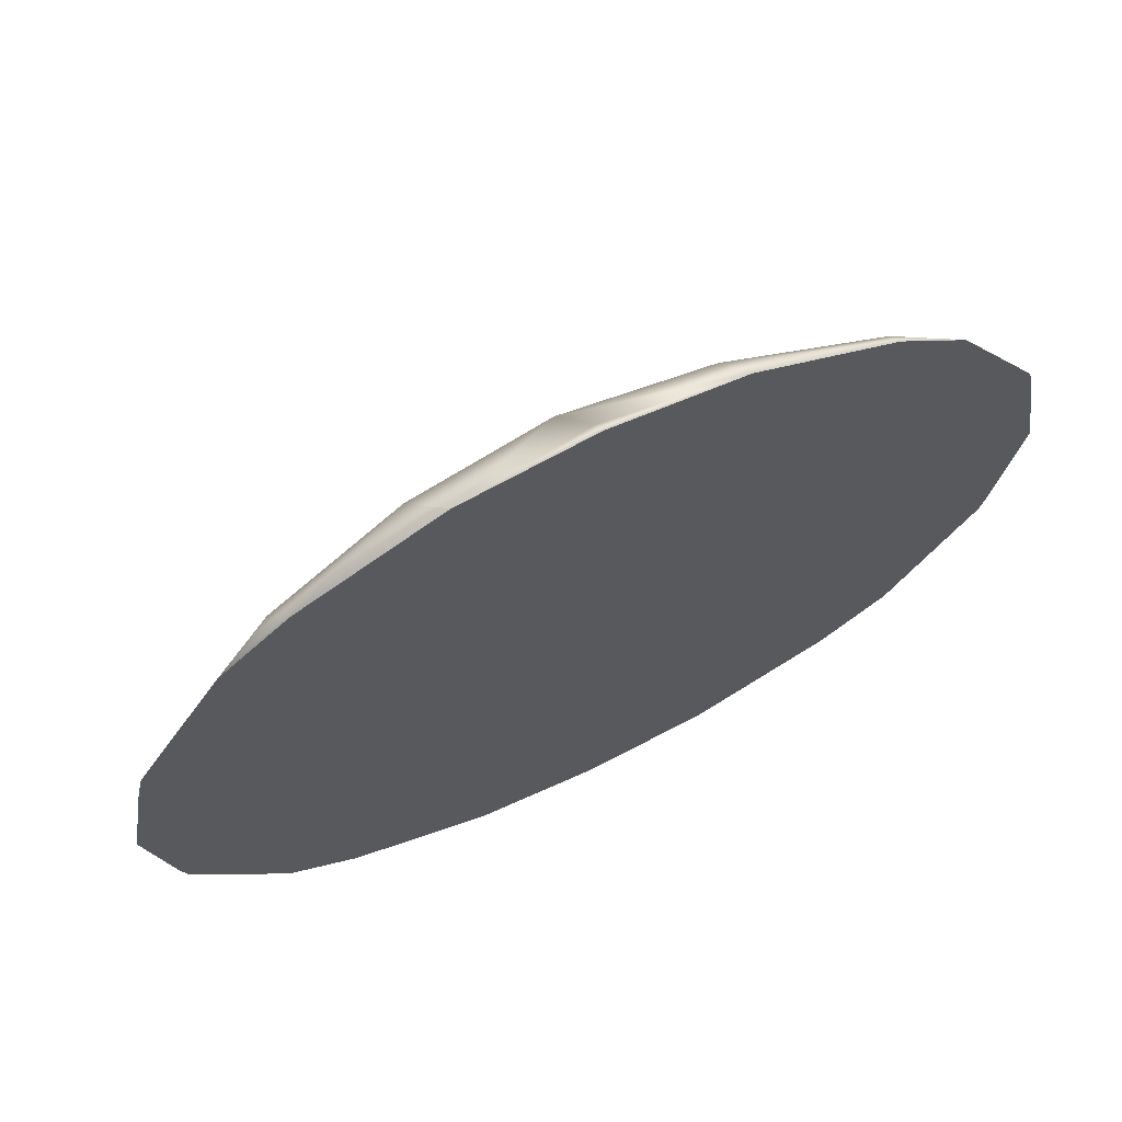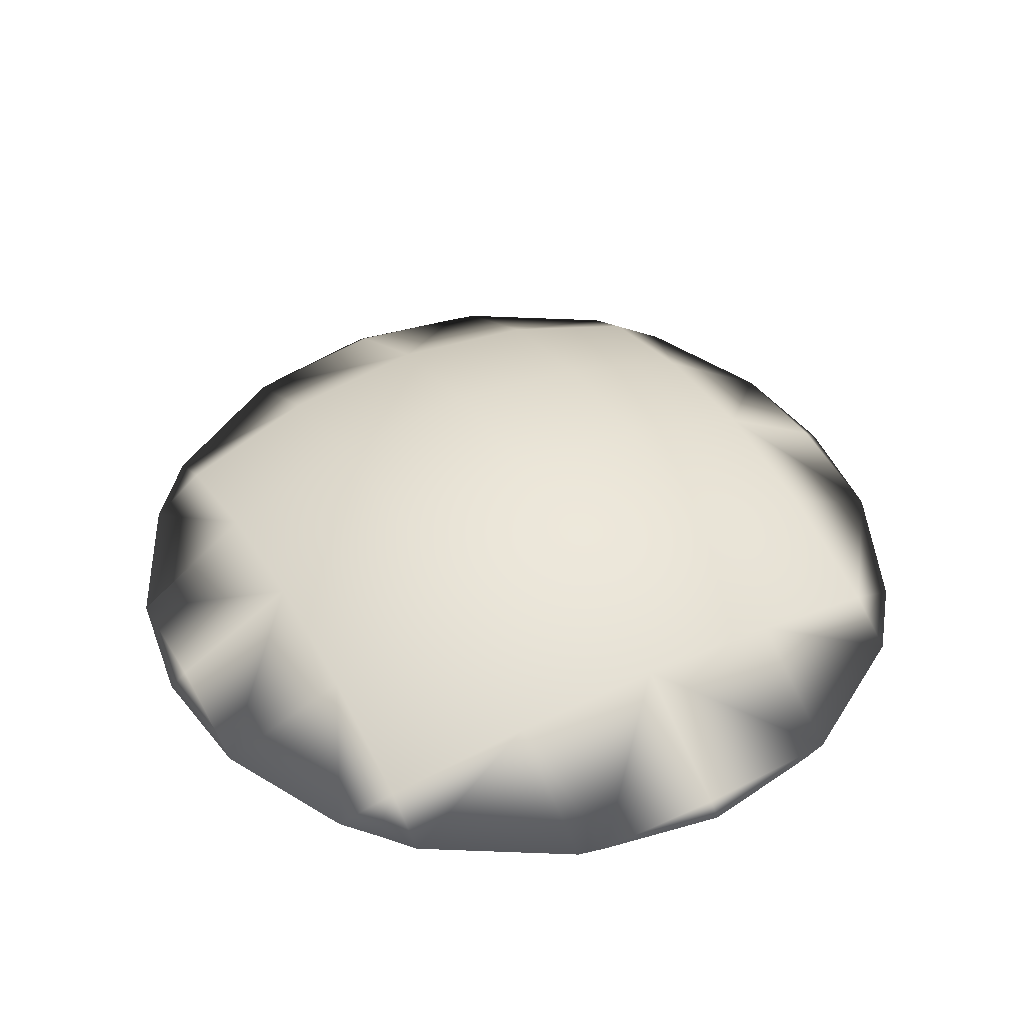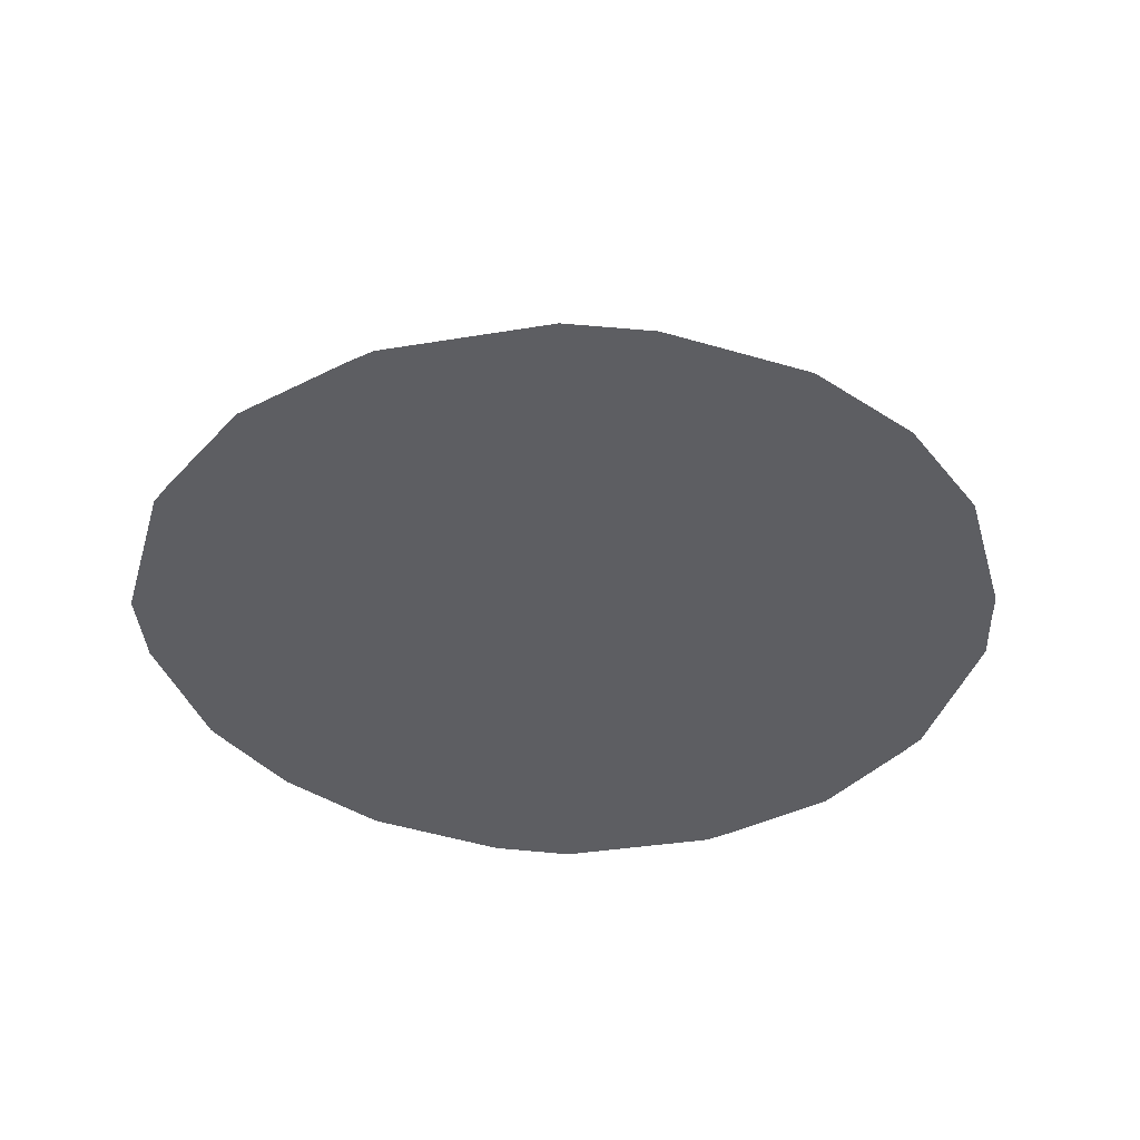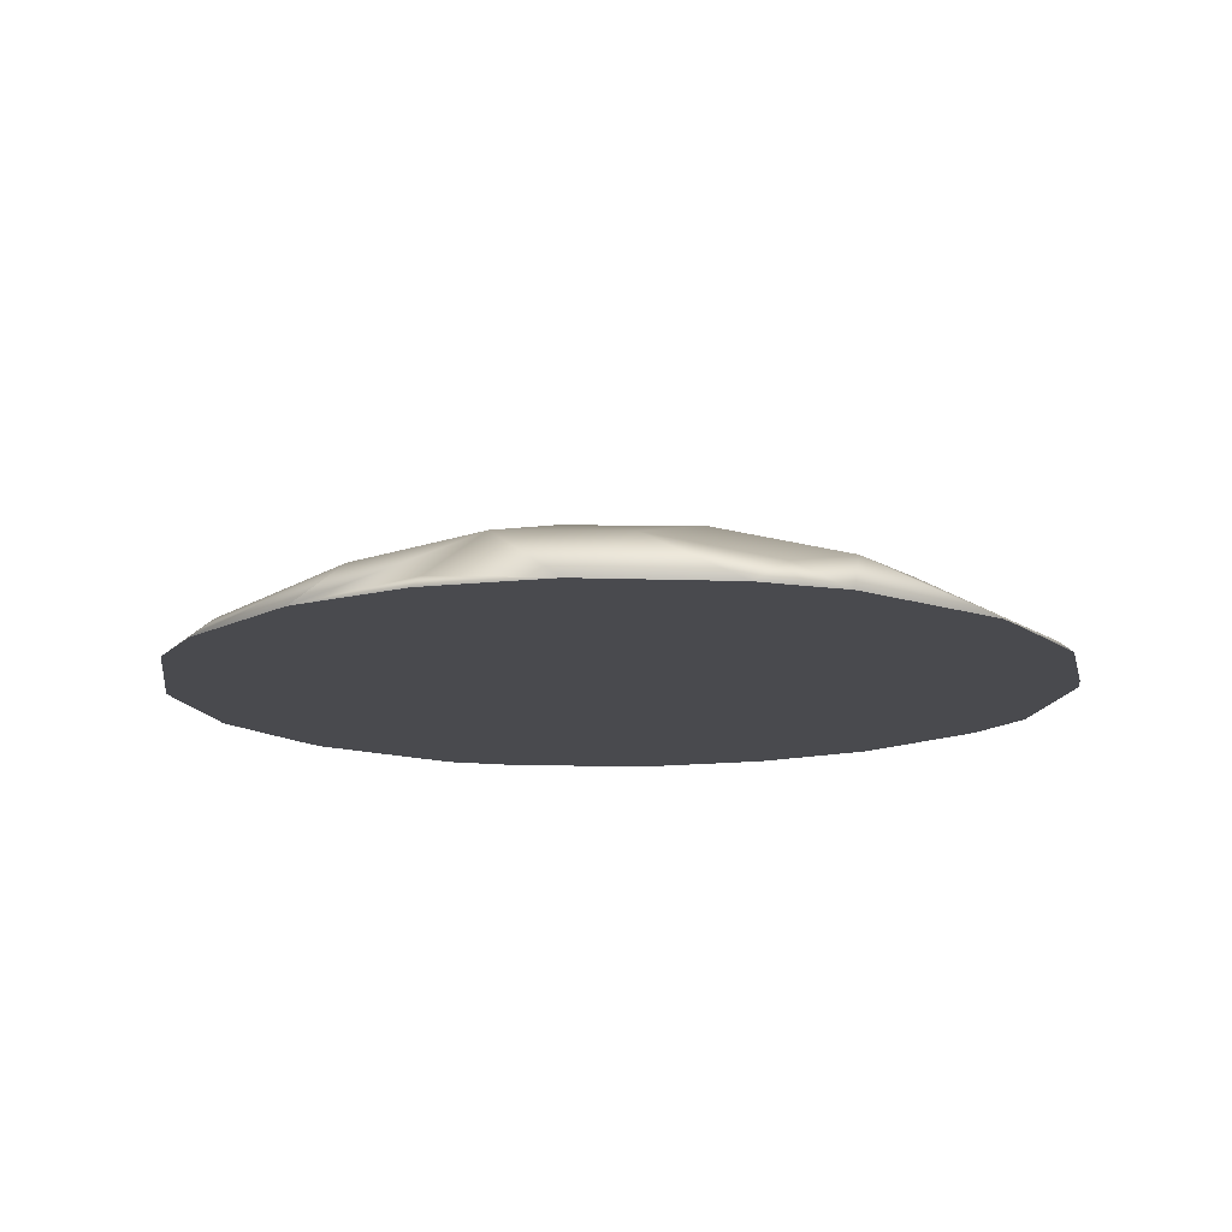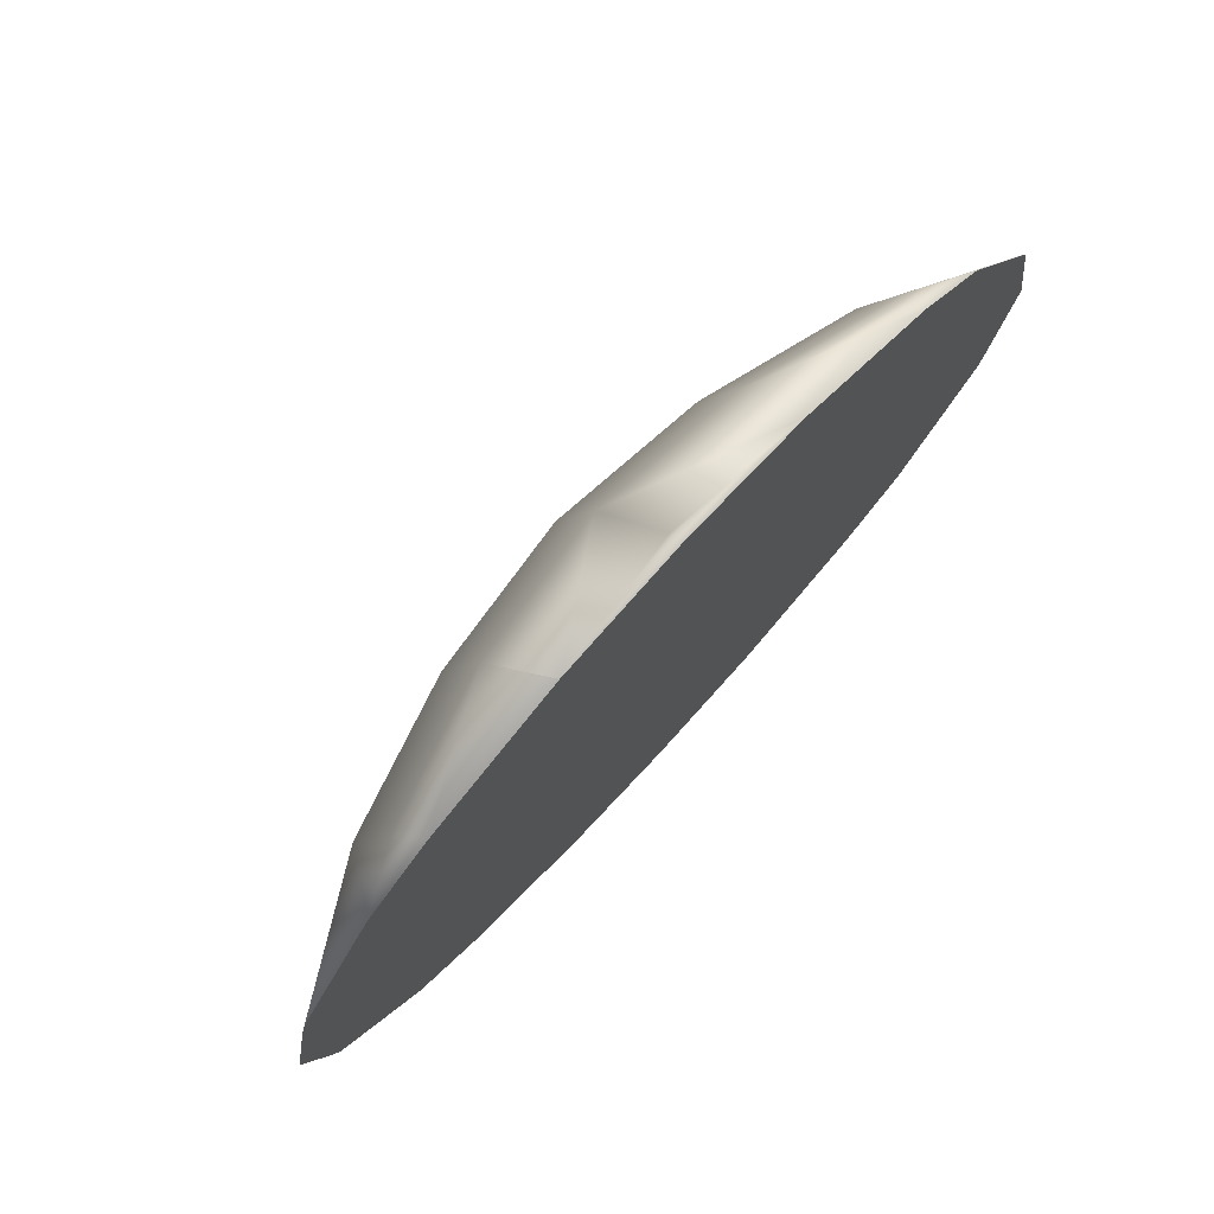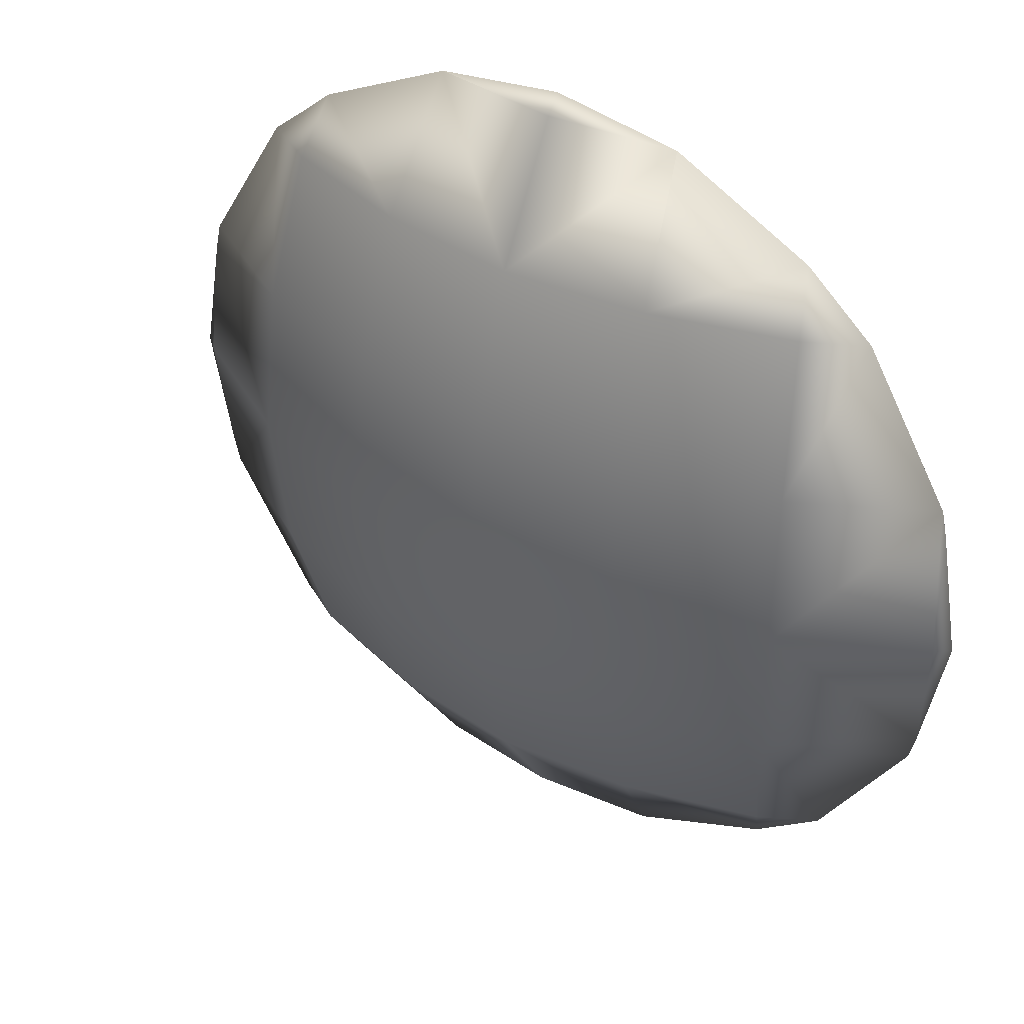
<metadata>
{"format":"obj","ext":"obj","renderer":"f3d","projection":"perspective","resolution":1024,"background":"white","views":[{"elev":68.9,"azim":154.0,"up":"+Y"},{"elev":45.2,"azim":-118.2,"up":"+Z"},{"elev":-38.7,"azim":132.6,"up":"+Z"},{"elev":-13.4,"azim":-157.6,"up":"+Z"},{"elev":77.7,"azim":132.6,"up":"+Y"},{"elev":39.4,"azim":34.2,"up":"+Y"}]}
</metadata>
<code>
o Apple.Slices.001_Sphere.002
v 0.3378 1.273 0.8155
v 0.3656 0.9029 0.8825
v 0.3377 0.539 0.8155
v -0 1.273 0.8827
v -0 0.9029 0.9553
v -0 0.539 0.8826
v -0.3378 1.273 0.8155
v -0.3656 0.9029 0.8825
v -0.3377 0.539 0.8155
v 0.3576 1.093 0.8634
v 0.3576 0.714 0.8634
v 0.5294 0.9029 0.7923
v -0 1.429 0.7955
v -0 1.093 0.9346
v -0 0.714 0.9346
v -0 0.3977 0.7943
v 0.1717 0.539 0.8635
v 0.1859 0.9029 0.9346
v 0.1718 1.273 0.8636
v -0.3576 1.093 0.8634
v -0.3576 0.714 0.8634
v -0.1717 0.539 0.8635
v -0.1859 0.9029 0.9346
v -0.1718 1.273 0.8636
v -0.5294 0.9029 0.7923
v 0.1819 1.093 0.9143
v 0.1819 0.714 0.9143
v -0.1819 1.093 0.9143
v -0.1819 0.714 0.9143
v 0.5469 0.9029 0.7783
v 0.52 0.7487 0.7783
v 0.5122 0.714 0.7783
v 0.4053 0.539 0.7783
v 0.4054 1.272 0.7783
v 0.3224 1.344 0.7783
v 0.322 0.4738 0.7783
v 0.52 1.058 0.7783
v 0.5122 1.092 0.7783
v 0.1544 0.3988 0.7783
v 0.1454 0.3972 0.7783
v 0.01804 0.3817 0.7783
v -0 0.38 0.7783
v 0.1548 1.429 0.7783
v 0.1545 1.429 0.7783
v 1e-06 1.451 0.7783
v -0.1454 0.3972 0.7783
v -0.1544 0.3988 0.7783
v -0.322 0.4738 0.7783
v -0.1545 1.429 0.7783
v -0.1548 1.429 0.7783
v -0.3224 1.344 0.7783
v -0.5122 0.714 0.7783
v -0.4053 0.539 0.7783
v -0.52 0.7487 0.7783
v -0.5469 0.9029 0.7783
v -0.3624 1.309 0.7783
v -0.4054 1.272 0.7783
v -0.5122 1.092 0.7783
v -0.52 1.058 0.7783
f 12 31 30
f 31 12 2 11 32
f 11 3 33 32
f 1 34 35
f 3 36 33
f 12 30 37
f 34 1 10 38
f 38 10 2 12 37
f 36 3 17 39
f 39 17 6 16 40
f 16 42 41 40
f 2 10 26 18
f 10 1 19 26
f 26 19 4 14
f 18 26 14 5
f 3 11 27 17
f 11 2 18 27
f 27 18 5 15
f 17 27 15 6
f 19 1 35 43
f 45 13 44
f 44 13 4 19 43
f 42 16 46
f 46 16 6 22 47
f 47 22 9 48
f 5 14 28 23
f 14 4 24 28
f 28 24 7 20
f 23 28 20 8
f 6 15 29 22
f 15 5 23 29
f 29 23 8 21
f 22 29 21 9
f 50 24 4 13 49
f 13 45 49
f 51 7 24 50
f 53 9 21 52
f 52 21 8 25 54
f 54 25 55
f 7 51 56 57
f 48 9 53
f 59 25 8 20 58
f 20 7 57 58
f 25 59 55
f 43 35 34 38 37 30 31 32 33 36 39 40 41 42 46 47 48 53 52 54 55 59 58 57 56 51 50 49 45 44

</code>
